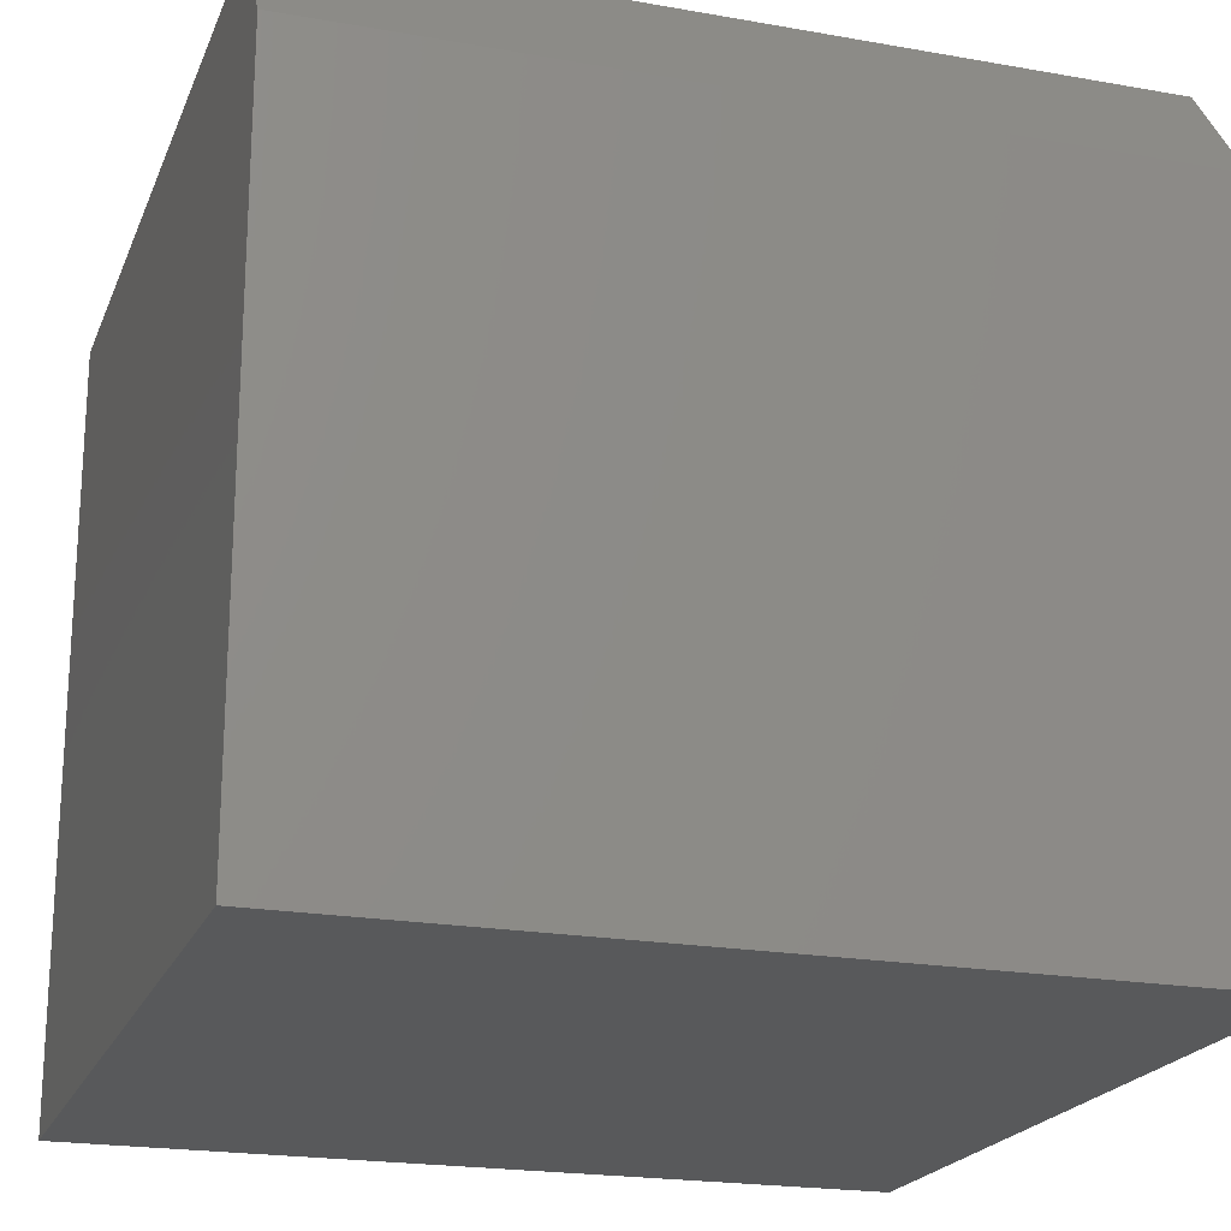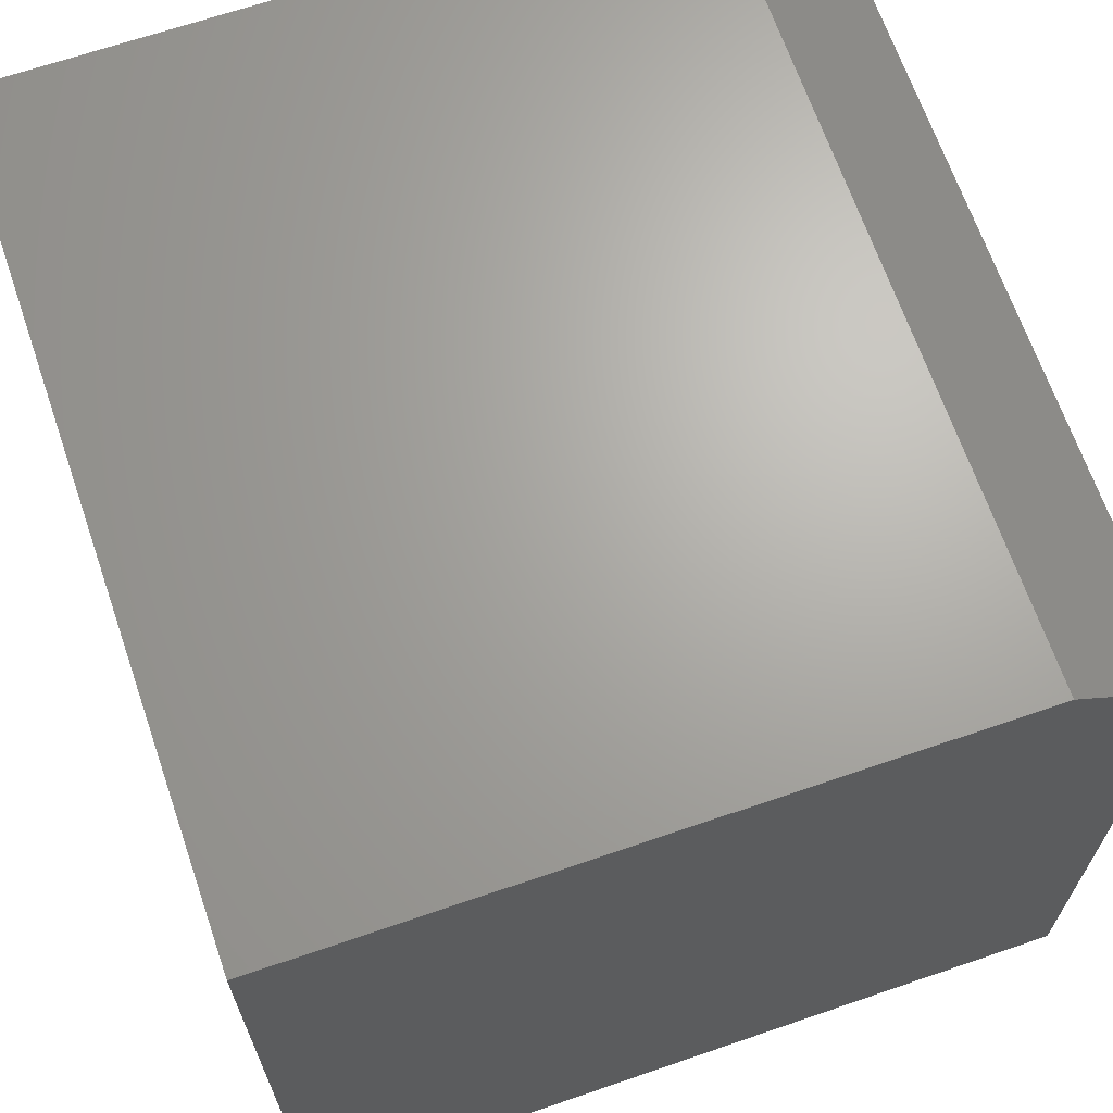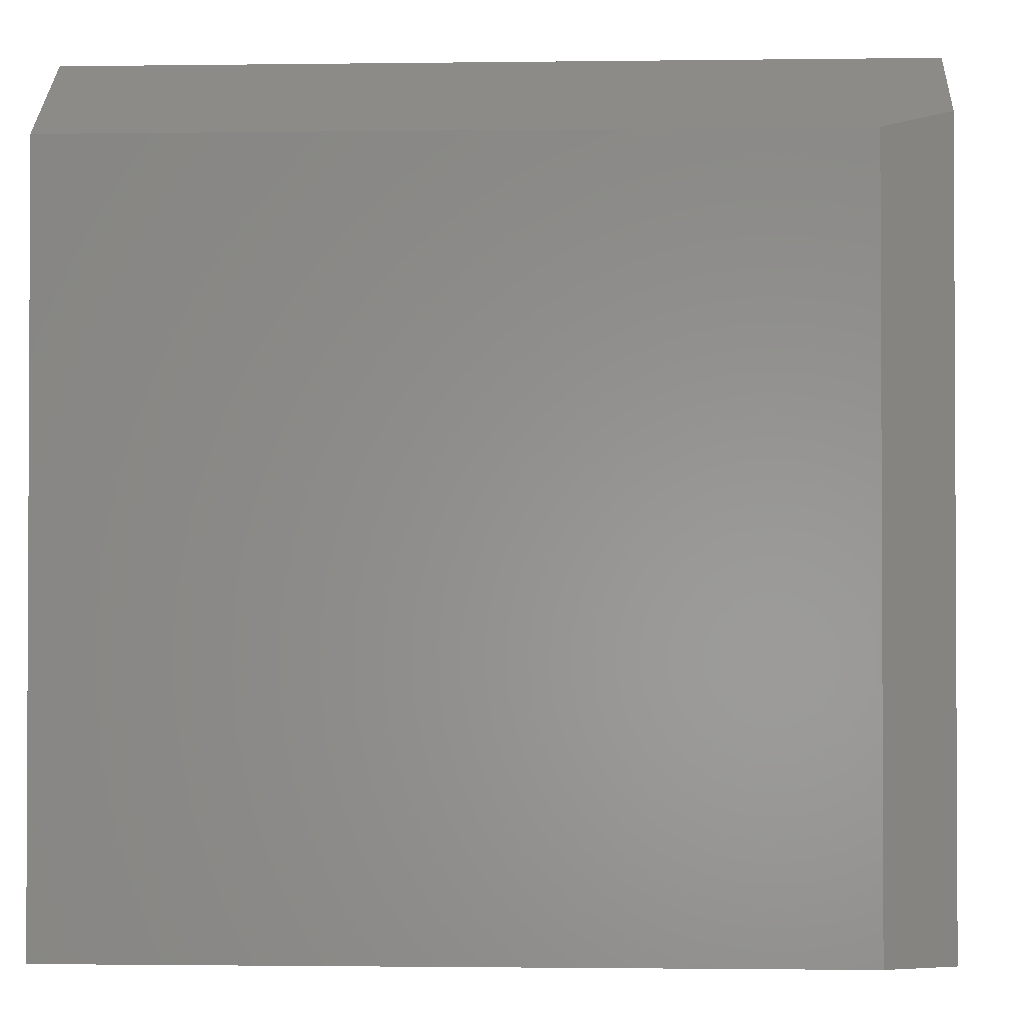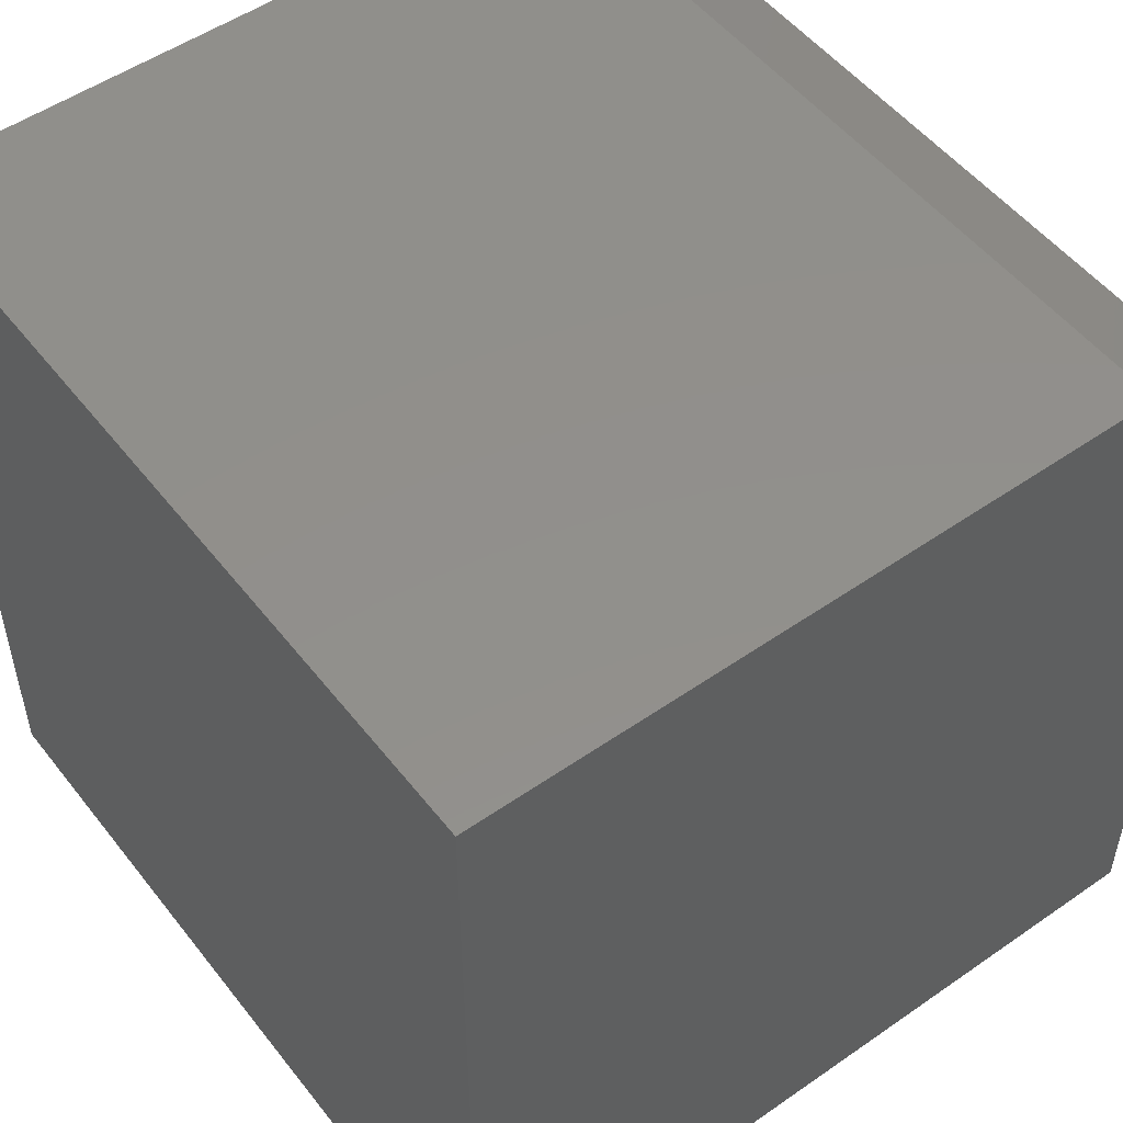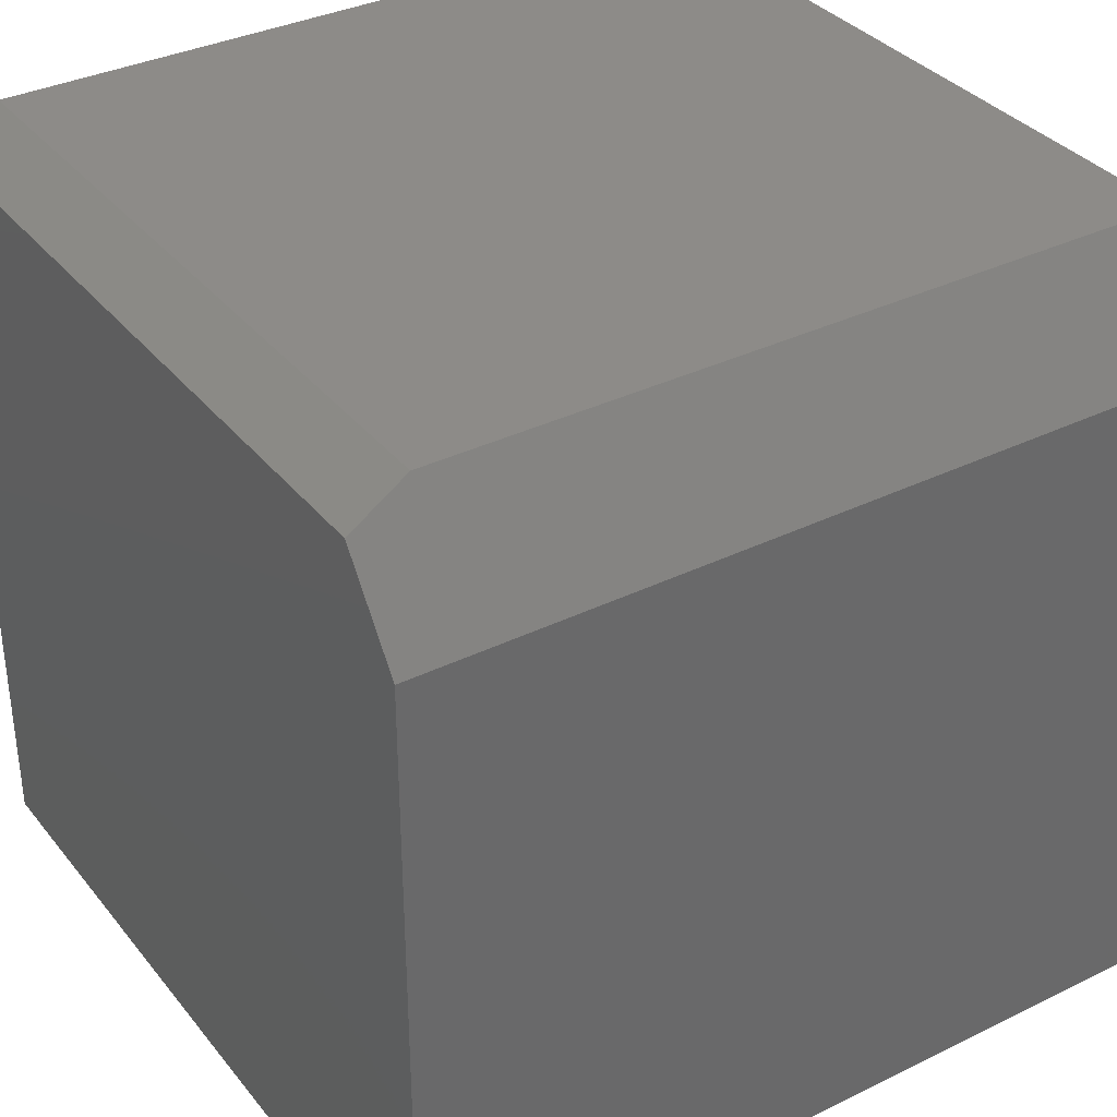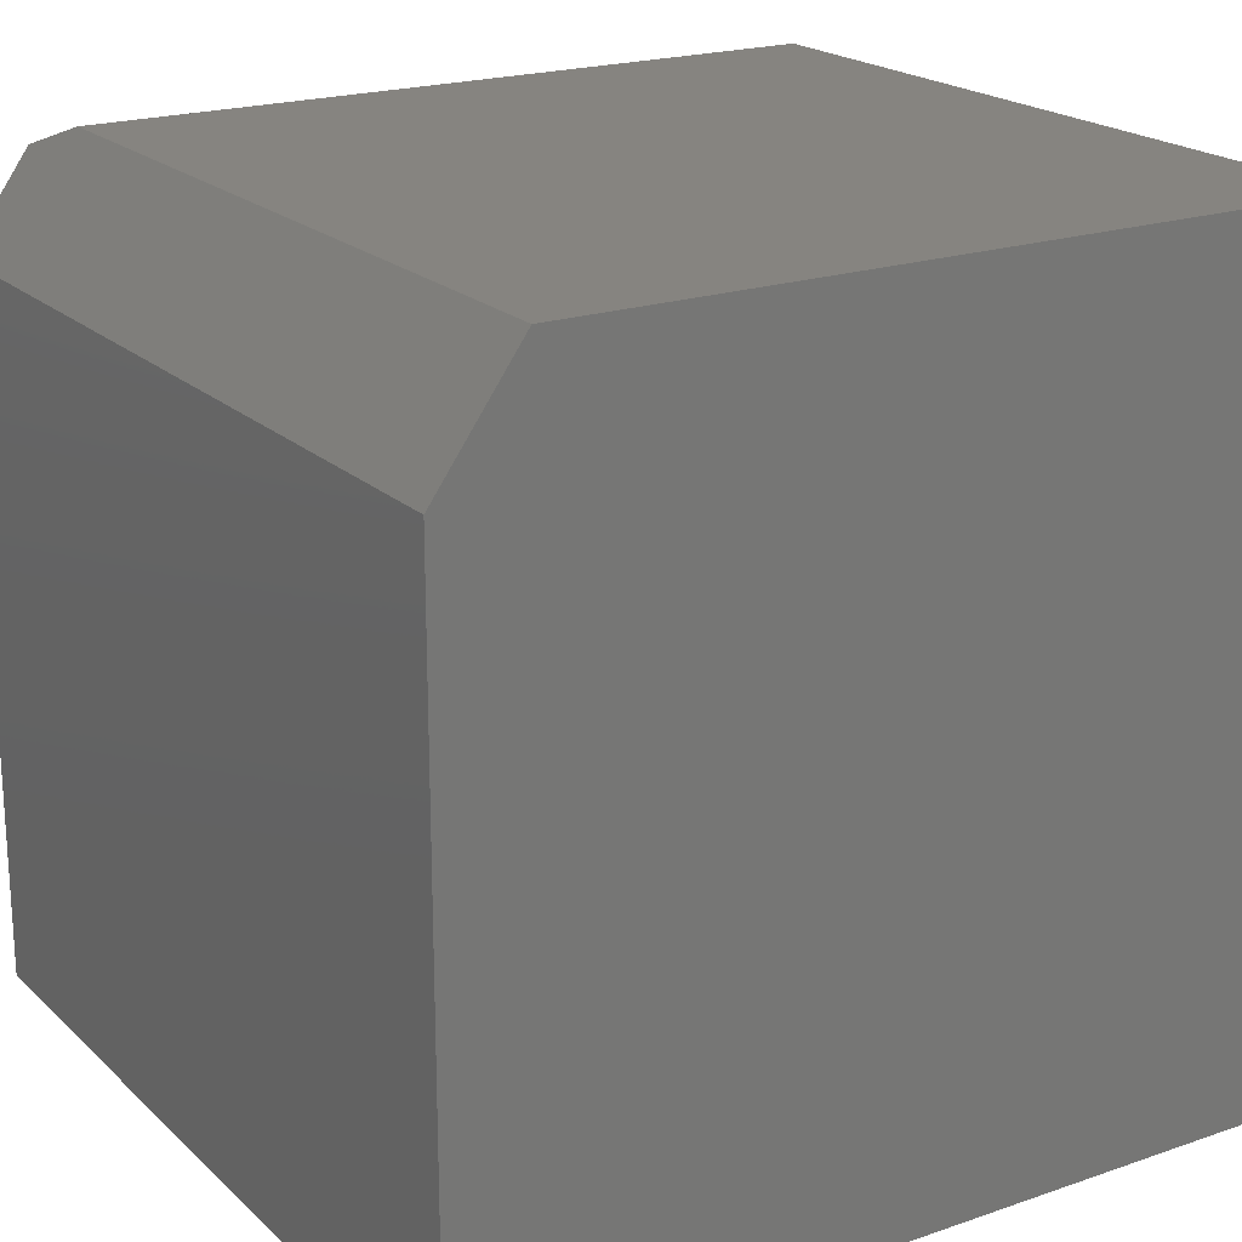
<metadata>
{"format":"stl","ext":"stl","renderer":"f3d","projection":"perspective","resolution":1024,"background":"white","views":[{"elev":-20.8,"azim":162.2,"up":"+Z"},{"elev":67.0,"azim":-109.0,"up":"+Y"},{"elev":-1.6,"azim":2.8,"up":"+Y"},{"elev":51.9,"azim":-126.9,"up":"+Y"},{"elev":35.0,"azim":146.9,"up":"+Z"},{"elev":20.4,"azim":-122.1,"up":"+Z"}]}
</metadata>
<code>
# stl→obj: 12 verts, 20 faces
v 0.3203 0.3047 0.75
v 0.3203 -0.3828 0.75
v 0.3828 0.3214 0.7266
v 0.3828 -0.3828 0.7266
v -0.3828 -0.3828 0.75
v -0.3828 0.3047 0.75
v 0.3828 0.3828 0.6406
v 0.3828 0.3828 0
v -0.3828 0.3828 0.6406
v -0.3828 0.3828 0
v 0.3828 -0.3828 0
v -0.3828 -0.3828 0
f 1 2 3
f 3 2 4
f 5 2 6
f 6 2 1
f 7 8 9
f 9 8 10
f 4 11 3
f 3 11 8
f 3 8 7
f 12 5 10
f 10 5 6
f 10 6 9
f 3 7 1
f 1 7 9
f 1 9 6
f 5 12 2
f 2 12 11
f 2 11 4
f 12 10 11
f 11 10 8

</code>
